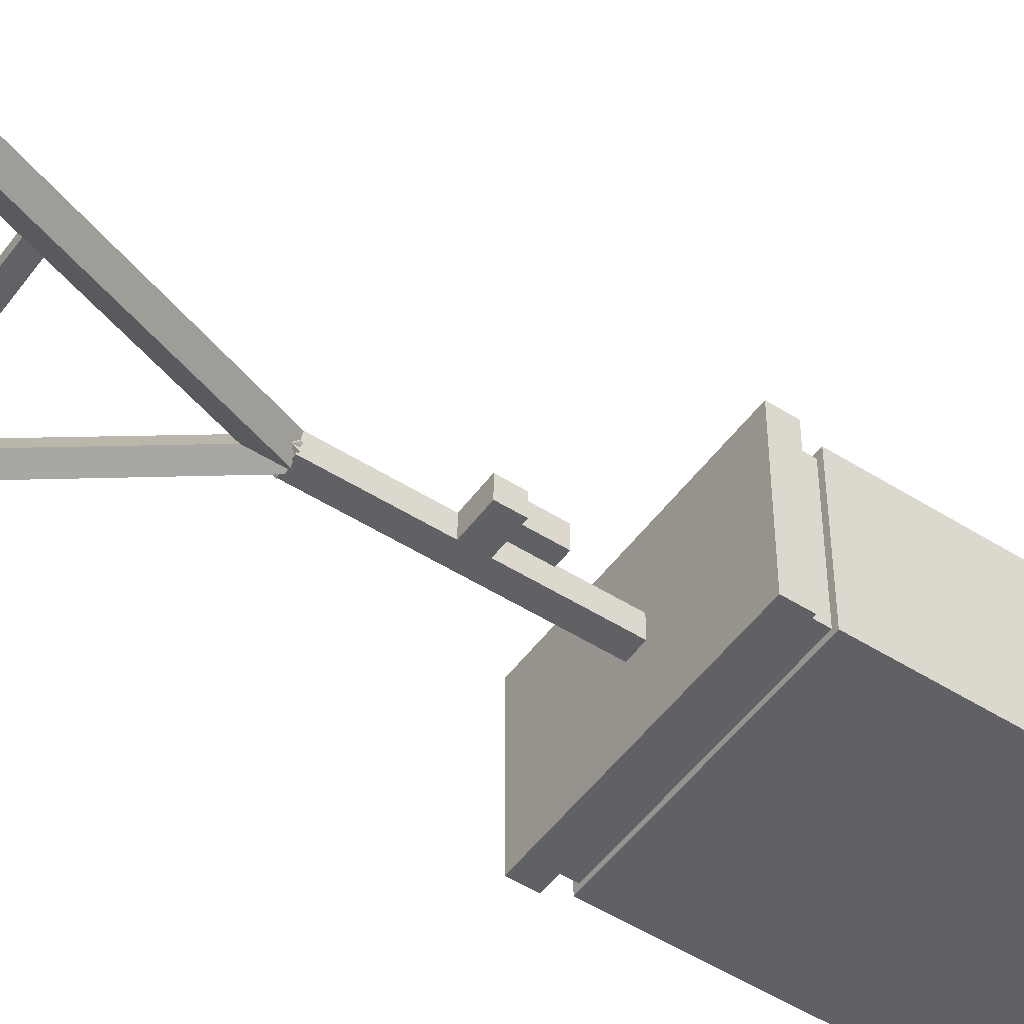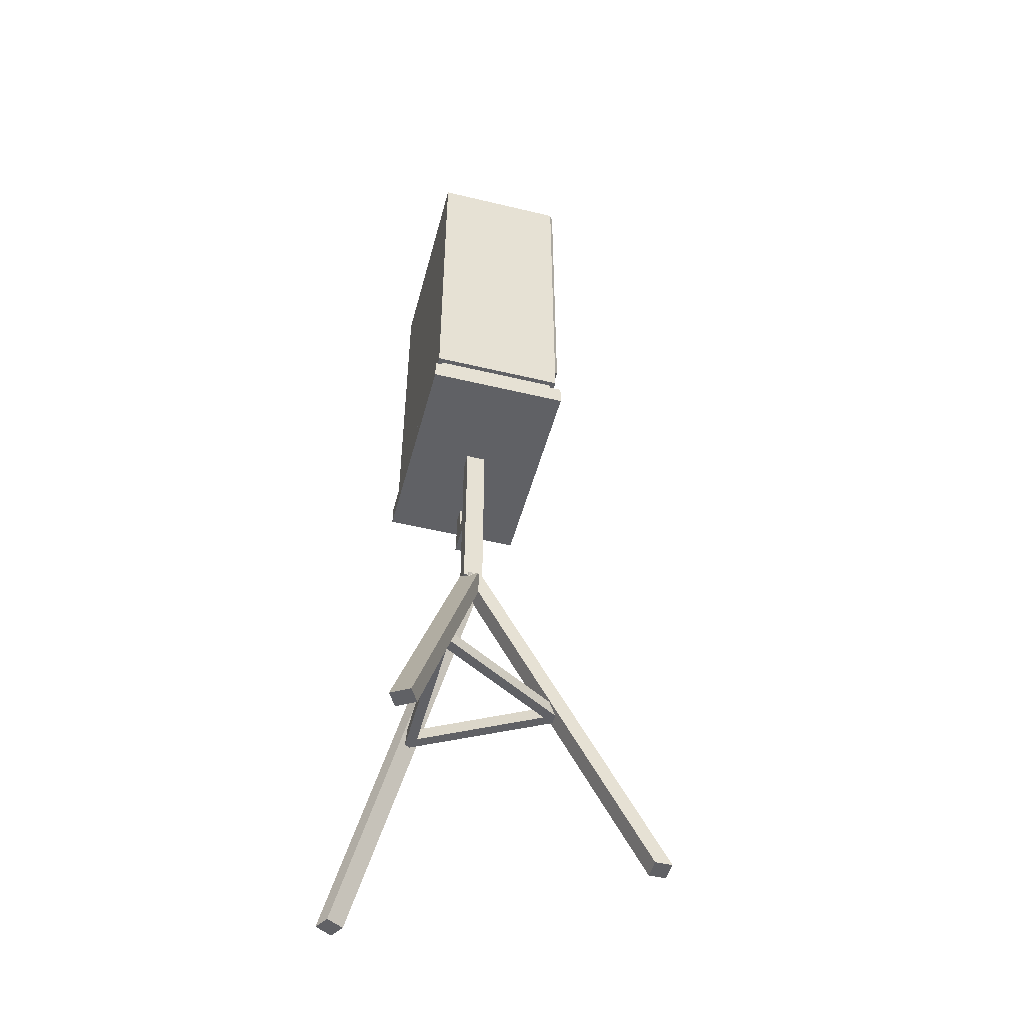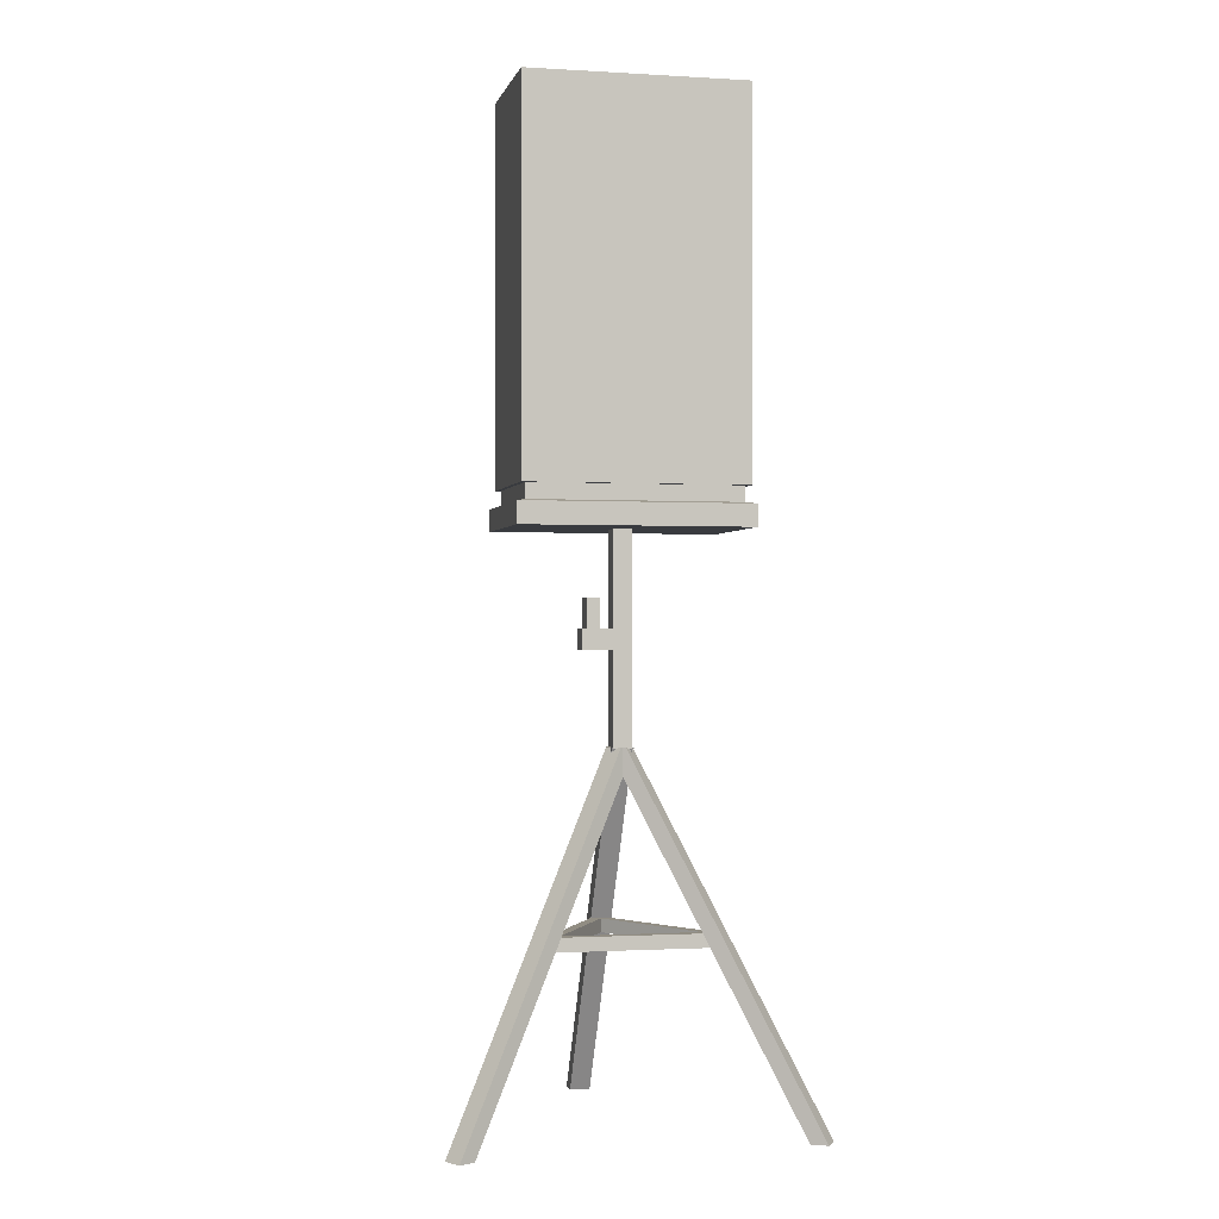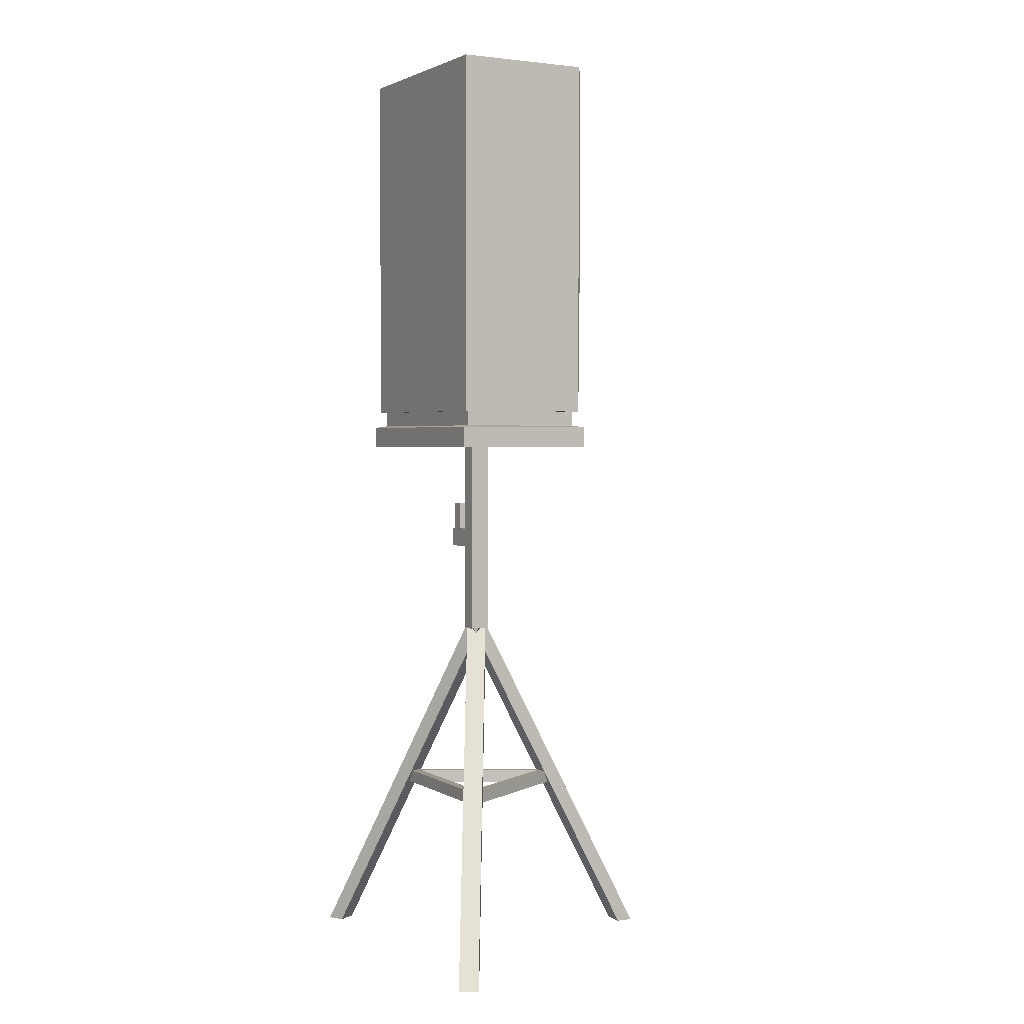
<metadata>
{"format":"obj","ext":"obj","renderer":"f3d","projection":"perspective","resolution":1024,"background":"white","views":[{"elev":-50.3,"azim":55.1,"up":"+Z"},{"elev":-50.1,"azim":-104.8,"up":"+Y"},{"elev":-0.8,"azim":167.3,"up":"+Y"},{"elev":2.3,"azim":-118.7,"up":"+Y"}]}
</metadata>
<code>
o home_appliance.011
v -0.003214 -4.225 0.3485
v -0.003214 -4.116 0.3485
v -0.7158 -4.225 -0.8611
v 0.6559 -4.225 -0.8536
v -0.7158 -4.116 -0.8611
v 0.6559 -4.116 -0.8536
v -0.005813 -4.225 0.1801
v -0.5697 -4.225 -0.7771
v 0.5158 -4.225 -0.7711
v -0.005813 -4.116 0.1801
v 0.5158 -4.116 -0.7711
v -0.5697 -4.116 -0.7771
v -0.8995 -0.7529 0.09735
v -0.8995 2.286 0.09735
v -0.8995 -0.7529 -1.025
v -0.8995 2.286 -1.025
v 0.8588 -0.7529 0.09735
v 0.8588 -0.7529 -1.025
v 0.8588 2.286 -1.025
v -0.8595 -0.7529 -0.985
v 0.8187 -0.7529 -0.985
v 0.8187 -0.7529 0.05731
v -0.8595 -0.7529 0.05731
v 0.8187 -0.8782 -0.985
v -0.8595 -0.8782 -0.985
v -0.8595 -0.8782 0.05731
v 0.8187 -0.8782 0.05731
v 0.8943 -0.8927 -1.061
v -0.9351 -0.8927 -1.061
v -0.9351 -0.8927 0.1329
v 0.8943 -0.8927 0.1329
v 0.8943 -1.068 -1.061
v -0.9351 -1.068 -1.061
v -0.9351 -1.068 0.1329
v 0.8943 -1.068 0.1329
v -0.8995 -0.5852 0.09735
v -0.8995 2.286 0.09735
v 0.8588 -0.5852 0.09735
v 0.8588 2.286 0.09735
v -0.8718 -0.546 0.1244
v -0.8718 2.247 0.1244
v 0.831 2.247 0.1244
v 0.831 -0.546 0.1244
v -0.005623 1.996 0.1979
v -0.2382 1.943 0.1979
v -0.4247 1.794 0.1979
v -0.5282 1.579 0.1979
v -0.5282 1.34 0.1979
v -0.4247 1.125 0.1979
v -0.2382 0.9766 0.1979
v -0.005623 0.9235 0.1979
v 0.227 0.9766 0.1979
v 0.4135 1.125 0.1979
v 0.517 1.34 0.1979
v 0.517 1.579 0.1979
v 0.4135 1.794 0.1979
v 0.227 1.943 0.1979
v -0.2137 1.892 0.2213
v -0.3805 1.758 0.2213
v -0.4731 1.566 0.2213
v -0.4731 1.353 0.2213
v -0.3805 1.161 0.2213
v -0.2137 1.028 0.2213
v -0.005623 0.9801 0.2213
v 0.2024 1.028 0.2213
v 0.3692 1.161 0.2213
v 0.4618 1.353 0.2213
v 0.4618 1.566 0.2213
v 0.3692 1.758 0.2213
v 0.2024 1.892 0.2213
v -0.005623 1.939 0.2213
v -0.1102 1.677 0.1279
v -0.194 1.61 0.1279
v -0.2405 1.513 0.1279
v -0.2405 1.406 0.1279
v -0.194 1.309 0.1279
v -0.1102 1.242 0.1279
v -0.005623 1.219 0.1279
v 0.09892 1.242 0.1279
v 0.1828 1.309 0.1279
v 0.2293 1.406 0.1279
v 0.2293 1.513 0.1279
v 0.1828 1.61 0.1279
v 0.09892 1.677 0.1279
v -0.005623 1.701 0.1279
v -0.194 1.61 0.1429
v -0.1102 1.677 0.1429
v -0.005623 1.701 0.1429
v -0.2405 1.513 0.1429
v -0.2405 1.406 0.1429
v -0.194 1.309 0.1429
v -0.1102 1.242 0.1429
v -0.005623 1.219 0.1429
v 0.09892 1.242 0.1429
v 0.1828 1.309 0.1429
v 0.2293 1.406 0.1429
v 0.2293 1.513 0.1429
v 0.1828 1.61 0.1429
v 0.09892 1.677 0.1429
v -0.07713 1.608 0.1429
v -0.1345 1.562 0.1429
v -0.1663 1.496 0.1429
v -0.1663 1.423 0.1429
v -0.1345 1.357 0.1429
v -0.07713 1.311 0.1429
v -0.005623 1.295 0.1429
v 0.06588 1.311 0.1429
v 0.1232 1.357 0.1429
v 0.1551 1.423 0.1429
v 0.1551 1.496 0.1429
v 0.1232 1.562 0.1429
v 0.06588 1.608 0.1429
v -0.005623 1.624 0.1429
v -0.1345 1.562 0.1589
v -0.07713 1.608 0.1589
v -0.005623 1.624 0.1589
v -0.1663 1.496 0.1589
v -0.1663 1.423 0.1589
v -0.1345 1.357 0.1589
v -0.07713 1.311 0.1589
v -0.005623 1.295 0.1589
v 0.06588 1.311 0.1589
v 0.1232 1.357 0.1589
v 0.1551 1.423 0.1589
v 0.1551 1.496 0.1589
v 0.1232 1.562 0.1589
v 0.06588 1.608 0.1589
v -0.1198 1.551 0.18
v -0.06897 1.591 0.18
v -0.005623 1.606 0.18
v -0.148 1.492 0.18
v -0.148 1.427 0.18
v -0.1198 1.369 0.18
v -0.06897 1.328 0.18
v -0.005623 1.314 0.18
v 0.05772 1.328 0.18
v 0.1085 1.369 0.18
v 0.1367 1.427 0.18
v 0.1367 1.492 0.18
v 0.1085 1.551 0.18
v 0.05772 1.591 0.18
v -0.07772 1.517 0.2013
v -0.04564 1.543 0.2013
v -0.005623 1.552 0.2013
v -0.09553 1.48 0.2013
v -0.09553 1.439 0.2013
v -0.07772 1.402 0.2013
v -0.04564 1.376 0.2013
v -0.005623 1.367 0.2013
v 0.03439 1.376 0.2013
v 0.06648 1.402 0.2013
v 0.08428 1.439 0.2013
v 0.08428 1.48 0.2013
v 0.06648 1.517 0.2013
v 0.03439 1.543 0.2013
v -0.005623 1.996 0.1194
v -0.2382 1.943 0.1194
v -0.4247 1.794 0.1194
v -0.5282 1.579 0.1194
v -0.5282 1.34 0.1194
v -0.4247 1.125 0.1194
v -0.2382 0.9766 0.1194
v -0.005623 0.9235 0.1194
v 0.227 0.9766 0.1194
v 0.4135 1.125 0.1194
v 0.517 1.34 0.1194
v 0.517 1.579 0.1194
v 0.4135 1.794 0.1194
v 0.227 1.943 0.1194
v -0.005623 0.7737 0.1979
v -0.2382 0.7206 0.1979
v -0.4247 0.5718 0.1979
v -0.5282 0.3569 0.1979
v -0.5282 0.1183 0.1979
v -0.4247 -0.09659 0.1979
v -0.2382 -0.2453 0.1979
v -0.005623 -0.2984 0.1979
v 0.227 -0.2453 0.1979
v 0.4135 -0.09659 0.1979
v 0.517 0.1183 0.1979
v 0.517 0.3569 0.1979
v 0.4135 0.5718 0.1979
v 0.227 0.7206 0.1979
v -0.2137 0.6696 0.2213
v -0.3805 0.5366 0.2213
v -0.4731 0.3443 0.2213
v -0.4731 0.1309 0.2213
v -0.3805 -0.06132 0.2213
v -0.2137 -0.1944 0.2213
v -0.005623 -0.2418 0.2213
v 0.2024 -0.1944 0.2213
v 0.3692 -0.06132 0.2213
v 0.4618 0.1309 0.2213
v 0.4618 0.3443 0.2213
v 0.3692 0.5366 0.2213
v 0.2024 0.6696 0.2213
v -0.005623 0.7171 0.2213
v -0.1102 0.4547 0.1279
v -0.194 0.3879 0.1279
v -0.2405 0.2912 0.1279
v -0.2405 0.184 0.1279
v -0.194 0.08739 0.1279
v -0.1102 0.02053 0.1279
v -0.005623 -0.003328 0.1279
v 0.09892 0.02053 0.1279
v 0.1828 0.08739 0.1279
v 0.2293 0.184 0.1279
v 0.2293 0.2912 0.1279
v 0.1828 0.3879 0.1279
v 0.09892 0.4547 0.1279
v -0.005623 0.4786 0.1279
v -0.194 0.3879 0.1429
v -0.1102 0.4547 0.1429
v -0.005623 0.4786 0.1429
v -0.2405 0.2912 0.1429
v -0.2405 0.184 0.1429
v -0.194 0.08739 0.1429
v -0.1102 0.02053 0.1429
v -0.005623 -0.003328 0.1429
v 0.09892 0.02053 0.1429
v 0.1828 0.08739 0.1429
v 0.2293 0.184 0.1429
v 0.2293 0.2912 0.1429
v 0.1828 0.3879 0.1429
v 0.09892 0.4547 0.1429
v -0.07713 0.3861 0.1429
v -0.1345 0.3404 0.1429
v -0.1663 0.2743 0.1429
v -0.1663 0.201 0.1429
v -0.1345 0.1349 0.1429
v -0.07713 0.08914 0.1429
v -0.005623 0.07282 0.1429
v 0.06588 0.08914 0.1429
v 0.1232 0.1349 0.1429
v 0.1551 0.201 0.1429
v 0.1551 0.2743 0.1429
v 0.1232 0.3404 0.1429
v 0.06588 0.3861 0.1429
v -0.005623 0.4024 0.1429
v -0.1345 0.3404 0.1589
v -0.07713 0.3861 0.1589
v -0.005623 0.4024 0.1589
v -0.1663 0.2743 0.1589
v -0.1663 0.201 0.1589
v -0.1345 0.1349 0.1589
v -0.07713 0.08914 0.1589
v -0.005623 0.07282 0.1589
v 0.06588 0.08914 0.1589
v 0.1232 0.1349 0.1589
v 0.1551 0.201 0.1589
v 0.1551 0.2743 0.1589
v 0.1232 0.3404 0.1589
v 0.06588 0.3861 0.1589
v -0.1198 0.3286 0.18
v -0.06897 0.3692 0.18
v -0.005623 0.3836 0.18
v -0.148 0.2701 0.18
v -0.148 0.2051 0.18
v -0.1198 0.1466 0.18
v -0.06897 0.1061 0.18
v -0.005623 0.09163 0.18
v 0.05772 0.1061 0.18
v 0.1085 0.1466 0.18
v 0.1367 0.2051 0.18
v 0.1367 0.2701 0.18
v 0.1085 0.3286 0.18
v 0.05772 0.3692 0.18
v -0.07772 0.2951 0.2013
v -0.04564 0.3207 0.2013
v -0.005623 0.3298 0.2013
v -0.09553 0.2581 0.2013
v -0.09553 0.2171 0.2013
v -0.07772 0.1801 0.2013
v -0.04564 0.1545 0.2013
v -0.005623 0.1454 0.2013
v 0.03439 0.1545 0.2013
v 0.06648 0.1801 0.2013
v 0.08428 0.2171 0.2013
v 0.08428 0.2581 0.2013
v 0.06648 0.2951 0.2013
v 0.03439 0.3207 0.2013
v -0.005623 0.7737 0.1194
v -0.2382 0.7206 0.1194
v -0.4247 0.5718 0.1194
v -0.5282 0.3569 0.1194
v -0.5282 0.1183 0.1194
v -0.4247 -0.09659 0.1194
v -0.2382 -0.2453 0.1194
v -0.005623 -0.2984 0.1194
v 0.227 -0.2453 0.1194
v 0.4135 -0.09659 0.1194
v 0.517 0.1183 0.1194
v 0.517 0.3569 0.1194
v 0.4135 0.5718 0.1194
v 0.227 0.7206 0.1194
v 0.05577 -1.068 -0.5467
v -0.08573 -1.068 -0.5467
v -0.08573 -1.068 -0.381
v 0.05577 -1.068 -0.381
v 0.05577 -2.74 -0.5467
v -0.08573 -2.74 -0.5467
v -0.08573 -2.74 -0.381
v 0.05577 -2.74 -0.381
v -0.08573 -1.986 -0.5467
v -0.08573 -1.823 -0.5467
v -0.08573 -1.823 -0.381
v -0.08573 -1.986 -0.381
v 0.05577 -1.986 -0.381
v 0.05577 -1.823 -0.381
v 0.05577 -1.823 -0.5467
v 0.05577 -1.986 -0.5467
v 0.1609 -1.986 -0.381
v 0.1609 -1.823 -0.381
v 0.1609 -1.823 -0.5467
v 0.1609 -1.986 -0.5467
v 0.2649 -1.986 -0.381
v 0.2649 -1.823 -0.381
v 0.2649 -1.823 -0.5467
v 0.2649 -1.986 -0.5467
v 0.1609 -1.591 -0.5467
v 0.1609 -1.591 -0.381
v 0.2649 -1.591 -0.5467
v 0.2649 -1.591 -0.381
v 0.3047 -1.986 -0.381
v 0.3047 -1.823 -0.381
v 0.3047 -1.823 -0.5467
v 0.3047 -1.986 -0.5467
v -0.09782 -2.731 -0.5346
v -0.09782 -2.731 -0.3931
v 0.06787 -2.731 -0.3931
v 0.06787 -2.731 -0.5346
v -0.09782 -5.636 1.028
v -0.09782 -5.636 1.17
v 0.06787 -5.636 1.17
v 0.06787 -5.636 1.028
v -0.03483 -2.731 -0.3567
v 0.08772 -2.731 -0.4275
v 0.004868 -2.731 -0.571
v -0.1177 -2.731 -0.5002
v 1.319 -5.636 -1.138
v 1.441 -5.636 -1.209
v 1.358 -5.636 -1.352
v 1.236 -5.636 -1.282
v 0.08772 -2.731 -0.5002
v -0.03483 -2.731 -0.571
v -0.1177 -2.731 -0.4275
v 0.004869 -2.731 -0.3567
v -1.266 -5.636 -1.282
v -1.388 -5.636 -1.352
v -1.471 -5.636 -1.209
v -1.349 -5.636 -1.138
f 6 4 3 5
f 2 5 3 1
f 11 12 8 9
f 10 11 9 7
f 2 1 4 6
f 1 3 8 7
f 3 4 9 8
f 4 1 7 9
f 2 6 11 10
f 6 5 12 11
f 5 2 10 12
f 12 10 7 8
f 13 14 16 15
f 15 16 19 18
f 18 19 39 17
f 17 39 14 13
f 22 23 26 27
f 19 16 14 39
f 15 18 21 20
f 18 17 22 21
f 17 13 23 22
f 13 15 20 23
f 24 27 31 28
f 23 20 25 26
f 21 22 27 24
f 20 21 24 25
f 29 28 32 33
f 25 24 28 29
f 27 26 30 31
f 26 25 29 30
f 33 32 35 34
f 31 30 34 35
f 30 29 33 34
f 28 31 35 32
f 38 36 37 39
f 43 42 41 40
f 36 38 43 40
f 37 36 40 41
f 39 37 41 42
f 38 39 42 43
f 73 74 89 86
f 45 46 59 58
f 46 47 60 59
f 47 48 61 60
f 48 49 62 61
f 49 50 63 62
f 50 51 64 63
f 51 52 65 64
f 52 53 66 65
f 53 54 67 66
f 54 55 68 67
f 55 56 69 68
f 56 57 70 69
f 57 44 71 70
f 44 45 58 71
f 58 59 73 72
f 59 60 74 73
f 60 61 75 74
f 61 62 76 75
f 62 63 77 76
f 63 64 78 77
f 64 65 79 78
f 65 66 80 79
f 66 67 81 80
f 67 68 82 81
f 68 69 83 82
f 69 70 84 83
f 70 71 85 84
f 71 58 72 85
f 106 107 122 121
f 81 82 97 96
f 74 75 90 89
f 82 83 98 97
f 75 76 91 90
f 83 84 99 98
f 76 77 92 91
f 84 85 88 99
f 77 78 93 92
f 78 79 94 93
f 72 73 86 87
f 79 80 95 94
f 85 72 87 88
f 80 81 96 95
f 87 86 101 100
f 86 89 102 101
f 89 90 103 102
f 90 91 104 103
f 91 92 105 104
f 92 93 106 105
f 93 94 107 106
f 94 95 108 107
f 95 96 109 108
f 96 97 110 109
f 97 98 111 110
f 98 99 112 111
f 99 88 113 112
f 88 87 100 113
f 123 124 138 137
f 100 101 114 115
f 107 108 123 122
f 113 100 115 116
f 108 109 124 123
f 101 102 117 114
f 109 110 125 124
f 102 103 118 117
f 110 111 126 125
f 103 104 119 118
f 111 112 127 126
f 104 105 120 119
f 112 113 116 127
f 105 106 121 120
f 131 132 146 145
f 114 117 131 128
f 124 125 139 138
f 117 118 132 131
f 125 126 140 139
f 118 119 133 132
f 126 127 141 140
f 119 120 134 133
f 127 116 130 141
f 120 121 135 134
f 121 122 136 135
f 115 114 128 129
f 122 123 137 136
f 116 115 129 130
f 143 142 145 146 147 148 149 150 151 152 153 154 155 144
f 139 140 154 153
f 132 133 147 146
f 140 141 155 154
f 133 134 148 147
f 141 130 144 155
f 134 135 149 148
f 135 136 150 149
f 129 128 142 143
f 136 137 151 150
f 130 129 143 144
f 137 138 152 151
f 128 131 145 142
f 138 139 153 152
f 49 48 160 161
f 46 45 157 158
f 53 52 164 165
f 57 56 168 169
f 50 49 161 162
f 54 53 165 166
f 44 57 169 156
f 47 46 158 159
f 51 50 162 163
f 55 54 166 167
f 45 44 156 157
f 48 47 159 160
f 52 51 163 164
f 56 55 167 168
f 199 200 215 212
f 171 172 185 184
f 172 173 186 185
f 173 174 187 186
f 174 175 188 187
f 175 176 189 188
f 176 177 190 189
f 177 178 191 190
f 178 179 192 191
f 179 180 193 192
f 180 181 194 193
f 181 182 195 194
f 182 183 196 195
f 183 170 197 196
f 170 171 184 197
f 184 185 199 198
f 185 186 200 199
f 186 187 201 200
f 187 188 202 201
f 188 189 203 202
f 189 190 204 203
f 190 191 205 204
f 191 192 206 205
f 192 193 207 206
f 193 194 208 207
f 194 195 209 208
f 195 196 210 209
f 196 197 211 210
f 197 184 198 211
f 232 233 248 247
f 207 208 223 222
f 200 201 216 215
f 208 209 224 223
f 201 202 217 216
f 209 210 225 224
f 202 203 218 217
f 210 211 214 225
f 203 204 219 218
f 204 205 220 219
f 198 199 212 213
f 205 206 221 220
f 211 198 213 214
f 206 207 222 221
f 213 212 227 226
f 212 215 228 227
f 215 216 229 228
f 216 217 230 229
f 217 218 231 230
f 218 219 232 231
f 219 220 233 232
f 220 221 234 233
f 221 222 235 234
f 222 223 236 235
f 223 224 237 236
f 224 225 238 237
f 225 214 239 238
f 214 213 226 239
f 249 250 264 263
f 226 227 240 241
f 233 234 249 248
f 239 226 241 242
f 234 235 250 249
f 227 228 243 240
f 235 236 251 250
f 228 229 244 243
f 236 237 252 251
f 229 230 245 244
f 237 238 253 252
f 230 231 246 245
f 238 239 242 253
f 231 232 247 246
f 257 258 272 271
f 240 243 257 254
f 250 251 265 264
f 243 244 258 257
f 251 252 266 265
f 244 245 259 258
f 252 253 267 266
f 245 246 260 259
f 253 242 256 267
f 246 247 261 260
f 247 248 262 261
f 241 240 254 255
f 248 249 263 262
f 242 241 255 256
f 269 268 271 272 273 274 275 276 277 278 279 280 281 270
f 265 266 280 279
f 258 259 273 272
f 266 267 281 280
f 259 260 274 273
f 267 256 270 281
f 260 261 275 274
f 261 262 276 275
f 255 254 268 269
f 262 263 277 276
f 256 255 269 270
f 263 264 278 277
f 254 257 271 268
f 264 265 279 278
f 175 174 286 287
f 172 171 283 284
f 179 178 290 291
f 183 182 294 295
f 176 175 287 288
f 180 179 291 292
f 170 183 295 282
f 173 172 284 285
f 177 176 288 289
f 181 180 292 293
f 171 170 282 283
f 174 173 285 286
f 178 177 289 290
f 182 181 293 294
f 297 298 299 296
f 301 300 303 302
f 297 296 310 305
f 296 299 309 310
f 298 297 305 306
f 311 308 303 300
f 308 307 302 303
f 299 298 306 309
f 307 304 301 302
f 307 308 309 306
f 311 304 305 310
f 311 310 314 315
f 304 307 306 305
f 304 311 300 301
f 312 315 319 316
f 309 308 312 313
f 310 309 313 314
f 308 311 315 312
f 316 319 327 324
f 313 312 316 317
f 318 314 320 322
f 315 314 318 319
f 320 321 323 322
f 317 318 322 323
f 314 313 321 320
f 313 317 323 321
f 324 327 326 325
f 317 316 324 325
f 318 317 325 326
f 319 318 326 327
f 329 330 331 328
f 333 332 335 334
f 330 329 333 334
f 328 331 335 332
f 329 328 332 333
f 331 330 334 335
f 337 338 339 336
f 341 340 343 342
f 338 337 341 342
f 336 339 343 340
f 337 336 340 341
f 339 338 342 343
f 345 346 347 344
f 349 348 351 350
f 346 345 349 350
f 344 347 351 348
f 345 344 348 349
f 347 346 350 351

</code>
